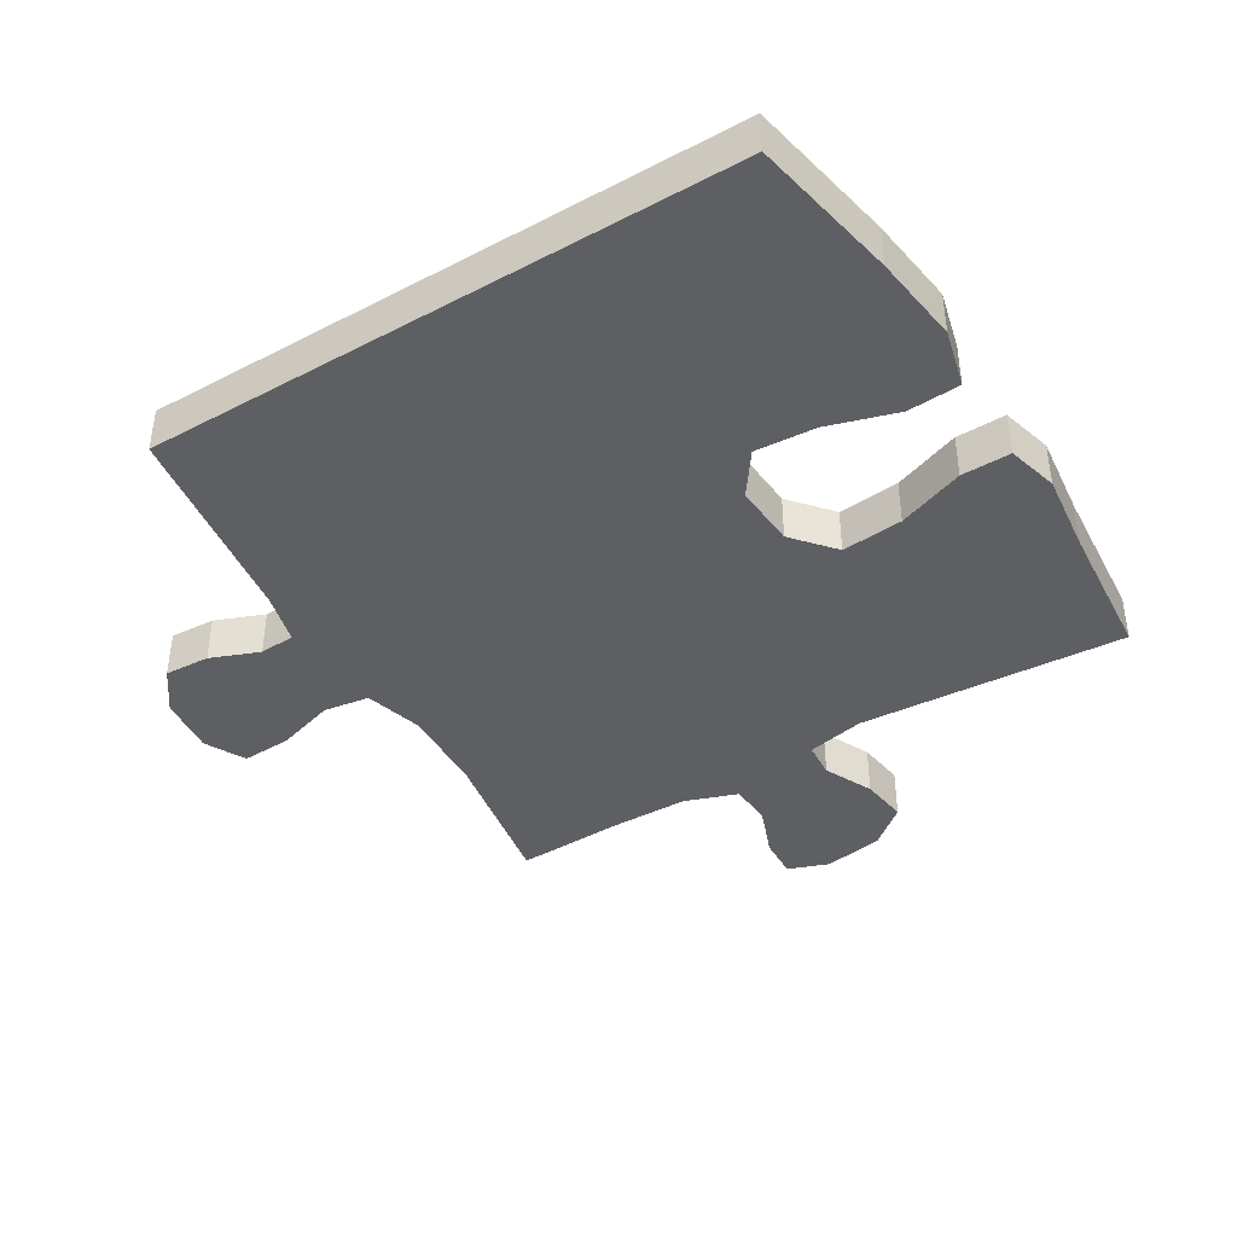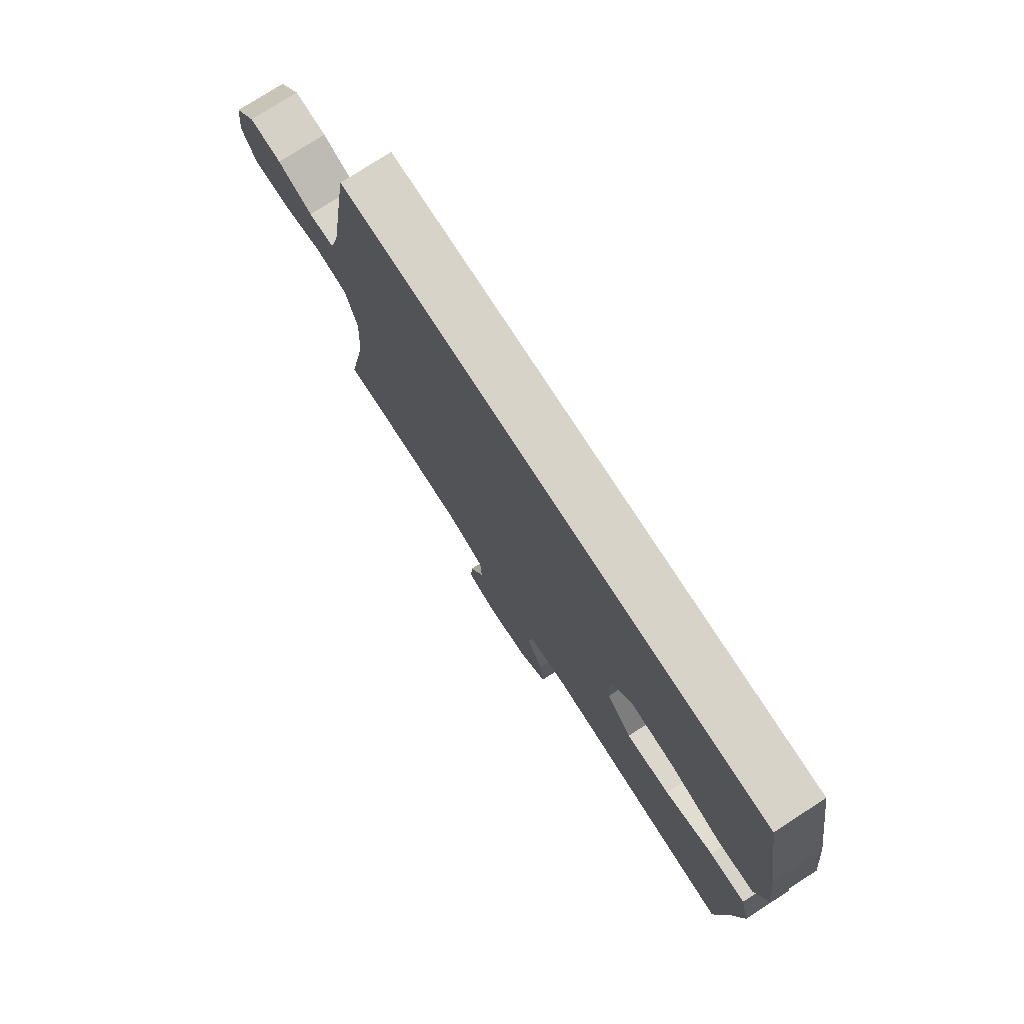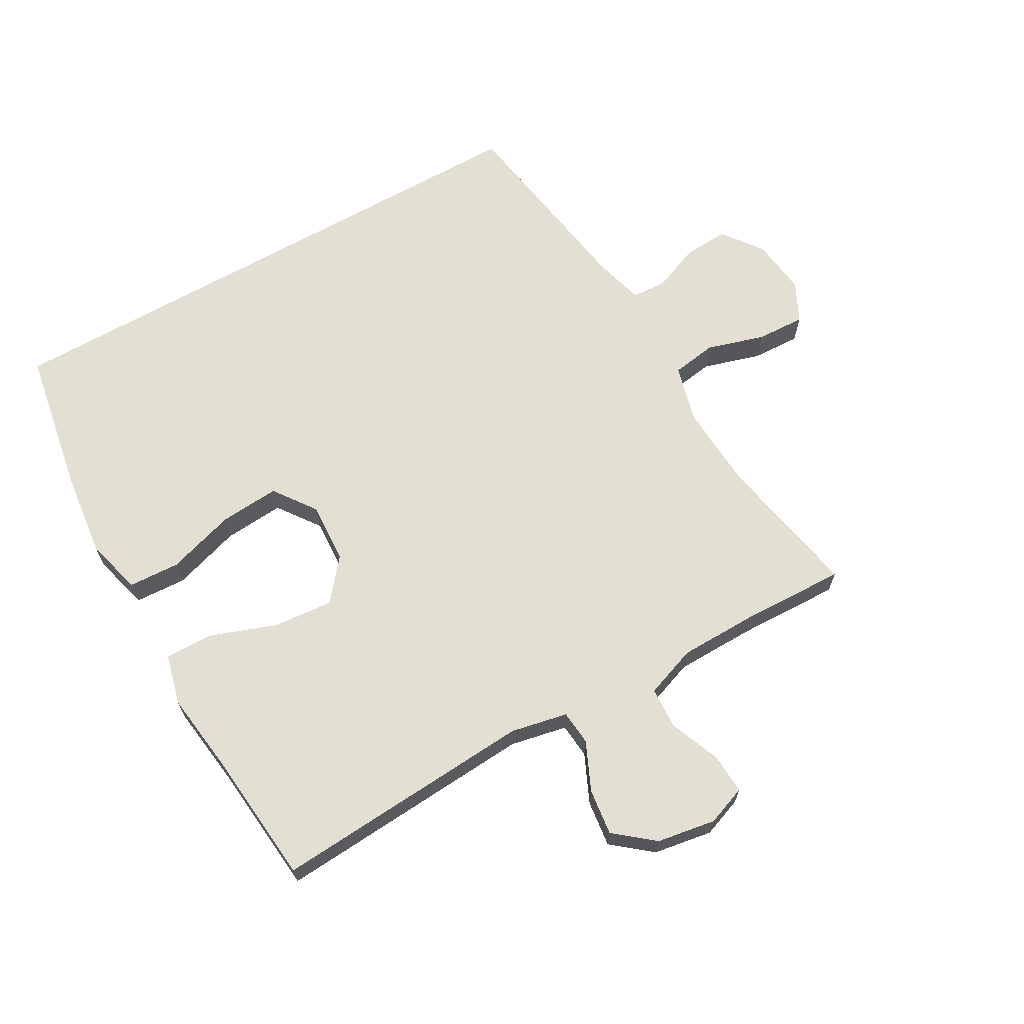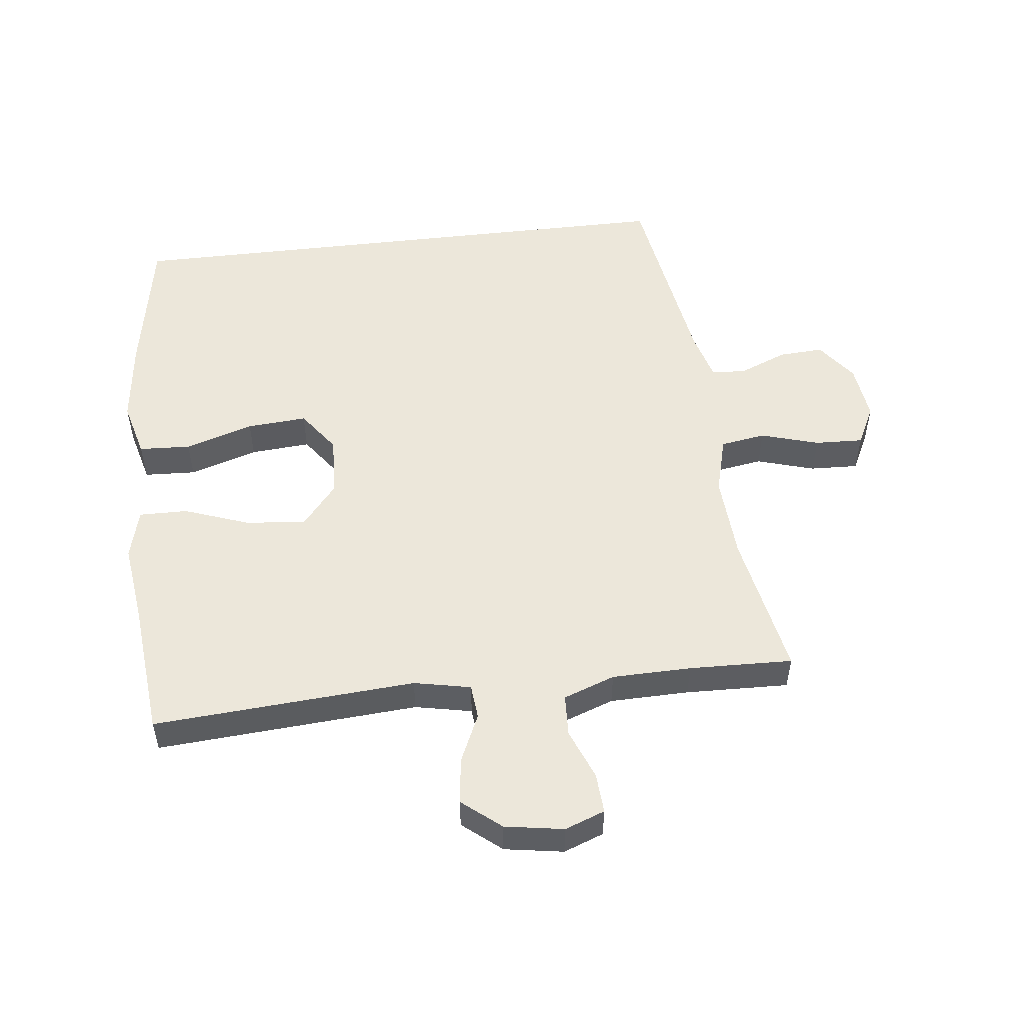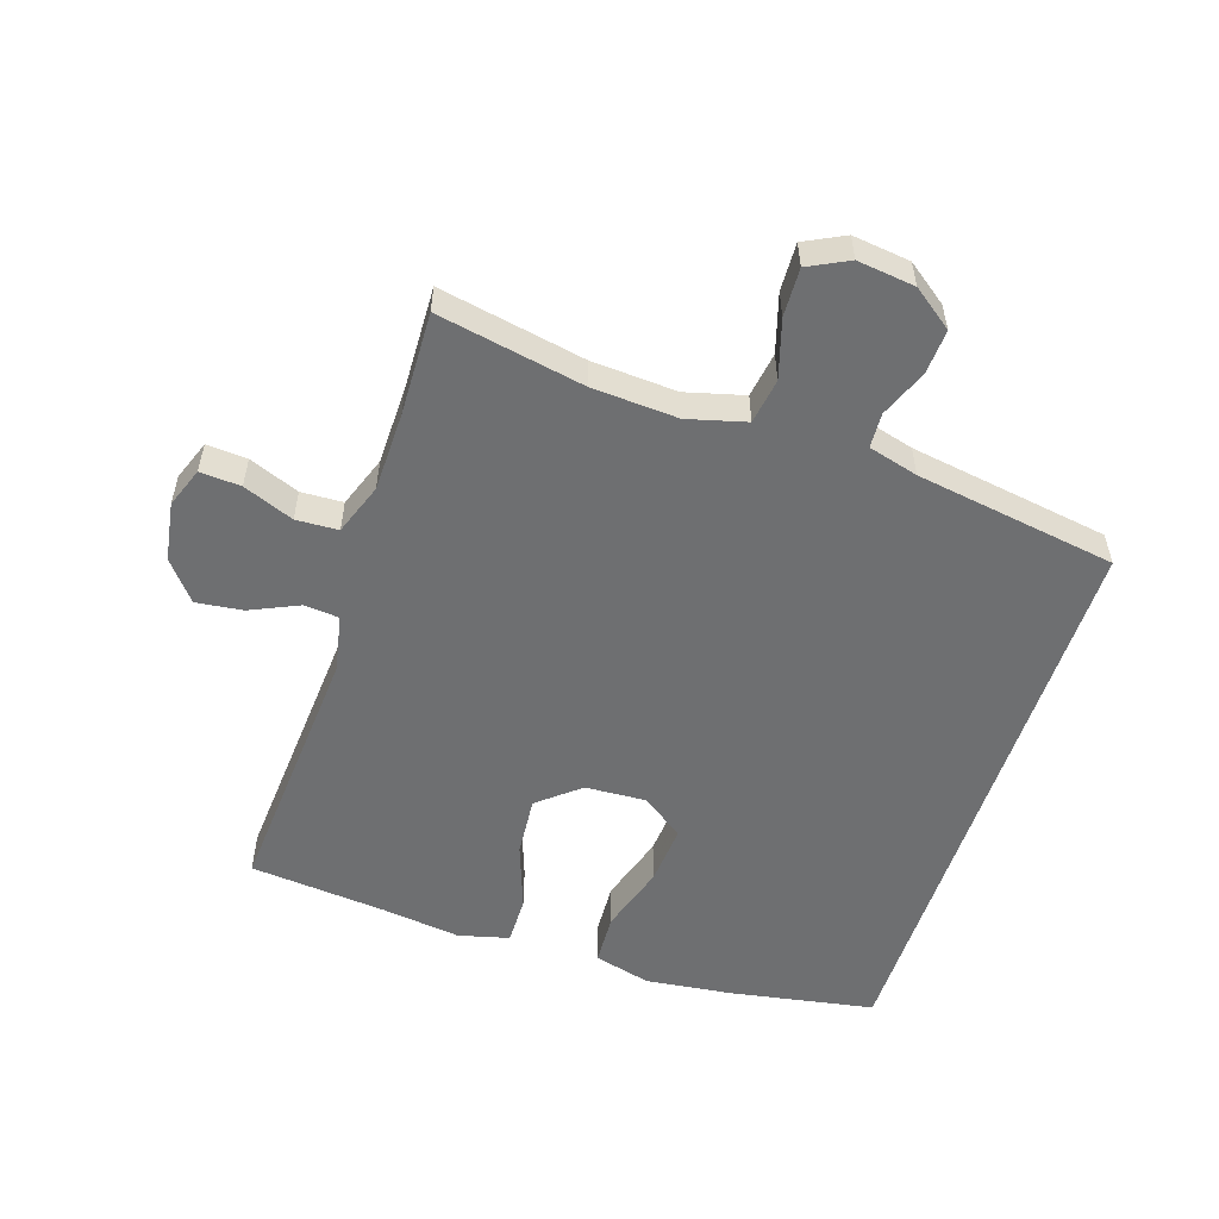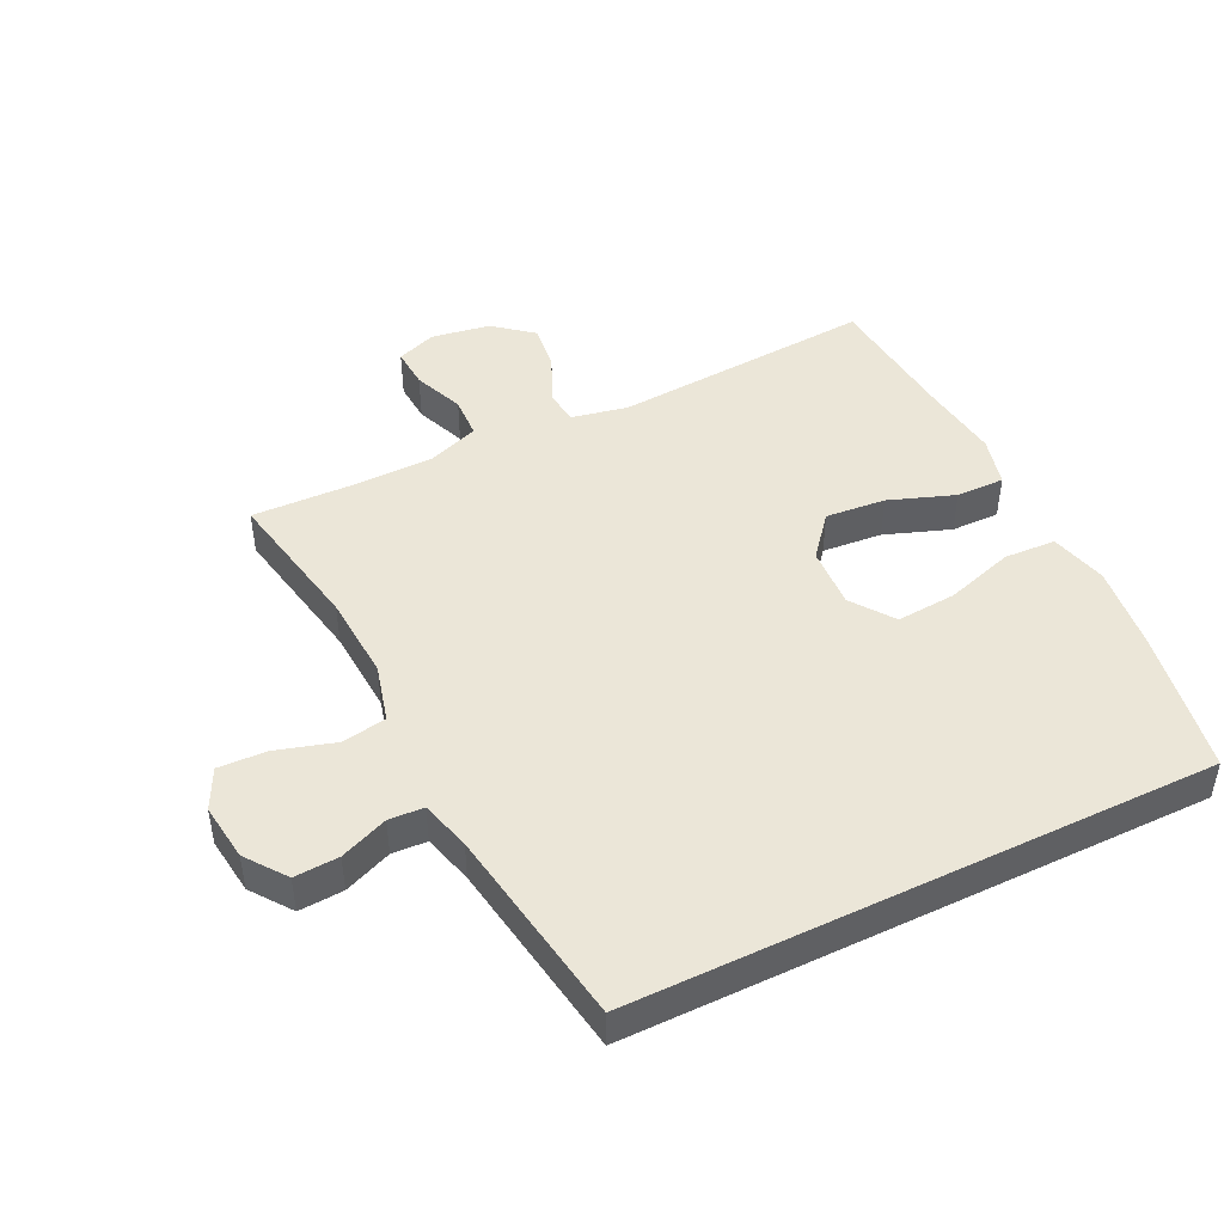
<metadata>
{"format":"obj","ext":"obj","renderer":"f3d","projection":"perspective","resolution":1024,"background":"white","views":[{"elev":-41.3,"azim":31.9,"up":"+Y"},{"elev":76.7,"azim":57.2,"up":"+Z"},{"elev":66.4,"azim":150.4,"up":"+Y"},{"elev":52.3,"azim":173.3,"up":"+Y"},{"elev":-54.5,"azim":-108.1,"up":"+Y"},{"elev":46.1,"azim":-26.0,"up":"+Y"}]}
</metadata>
<code>
v 0.481 0.07 0.5
v 0.521 0.07 0.276
v 0.537 0.07 0.142
v 0.514 0.07 0.054
v 0.434 0.07 0.05
v 0.328 0.07 0.083
v 0.235 0.07 0.09
v 0.188 0.07 0.025
v 0.193 0.07 -0.07
v 0.246 0.07 -0.134
v 0.339 0.07 -0.126
v 0.441 0.07 -0.089
v 0.516 0.07 -0.088
v 0.536 0.07 -0.166
v 0.52 0.07 -0.29
v 0.5 0.07 -0.5
v 0.094 0.07 -0.472
v 0.006 0.07 -0.49
v 0.001 0.07 -0.544
v 0.035 0.07 -0.619
v 0.044 0.07 -0.691
v -0.016 0.07 -0.74
v -0.107 0.07 -0.755
v -0.169 0.07 -0.732
v -0.165 0.07 -0.669
v -0.134 0.07 -0.591
v -0.137 0.07 -0.526
v -0.217 0.07 -0.497
v -0.34 0.07 -0.495
v -0.5 0.07 -0.5
v -0.457 0.07 -0.274
v -0.449 0.07 -0.141
v -0.473 0.07 -0.051
v -0.543 0.07 -0.04
v -0.633 0.07 -0.067
v -0.708 0.07 -0.07
v -0.739 0.07 -0.008
v -0.728 0.07 0.081
v -0.682 0.07 0.143
v -0.613 0.07 0.139
v -0.539 0.07 0.109
v -0.485 0.07 0.112
v -0.464 0.07 0.189
v -0.415 0.07 0.5
v 0.481 0 0.5
v 0.521 0 0.276
v 0.537 0 0.142
v 0.514 0 0.054
v 0.434 0 0.05
v 0.328 0 0.083
v 0.235 0 0.09
v 0.188 0 0.025
v 0.193 0 -0.07
v 0.246 0 -0.134
v 0.339 0 -0.126
v 0.441 0 -0.089
v 0.516 0 -0.088
v 0.536 0 -0.166
v 0.52 0 -0.29
v 0.5 0 -0.5
v 0.094 0 -0.472
v 0.006 0 -0.49
v 0.001 0 -0.544
v 0.035 0 -0.619
v 0.044 0 -0.691
v -0.016 0 -0.74
v -0.107 0 -0.755
v -0.169 0 -0.732
v -0.165 0 -0.669
v -0.134 0 -0.591
v -0.137 0 -0.526
v -0.217 0 -0.497
v -0.34 0 -0.495
v -0.5 0 -0.5
v -0.457 0 -0.274
v -0.449 0 -0.141
v -0.473 0 -0.051
v -0.543 0 -0.04
v -0.633 0 -0.067
v -0.708 0 -0.07
v -0.739 0 -0.008
v -0.728 0 0.081
v -0.682 0 0.143
v -0.613 0 0.139
v -0.539 0 0.109
v -0.485 0 0.112
v -0.464 0 0.189
v -0.415 0 0.5
f 1 2 3
f 44 1 3
f 43 44 3
f 42 43 3
f 41 42 3
f 39 40 41
f 38 39 41
f 37 38 41
f 36 37 41
f 35 36 41
f 34 35 41
f 33 34 41
f 29 30 31
f 28 29 31 32
f 27 28 32 33
f 24 25 26
f 23 24 26
f 22 23 26
f 21 22 26
f 20 21 26
f 19 20 26
f 18 19 26 27
f 15 16 17
f 15 17 18
f 14 15 18
f 13 14 18
f 12 13 18
f 11 12 18
f 10 11 18 27
f 3 4 5 6
f 3 6 7
f 41 3 7
f 27 33 41
f 10 27 41
f 9 10 41
f 8 9 41
f 7 8 41
f 47 46 45
f 47 45 88
f 47 88 87
f 47 87 86
f 47 86 85
f 85 84 83
f 85 83 82
f 85 82 81
f 85 81 80
f 85 80 79
f 85 79 78
f 85 78 77
f 75 74 73
f 76 75 73 72
f 77 76 72 71
f 70 69 68
f 70 68 67
f 70 67 66
f 70 66 65
f 70 65 64
f 70 64 63
f 71 70 63 62
f 61 60 59
f 62 61 59
f 62 59 58
f 62 58 57
f 62 57 56
f 62 56 55
f 71 62 55 54
f 50 49 48 47
f 51 50 47
f 51 47 85
f 85 77 71
f 85 71 54
f 85 54 53
f 85 53 52
f 85 52 51
f 1 45 46 2
f 2 46 47 3
f 3 47 48 4
f 4 48 49 5
f 5 49 50 6
f 6 50 51 7
f 7 51 52 8
f 8 52 53 9
f 9 53 54 10
f 10 54 55 11
f 11 55 56 12
f 12 56 57 13
f 13 57 58 14
f 14 58 59 15
f 15 59 60 16
f 16 60 61 17
f 17 61 62 18
f 18 62 63 19
f 19 63 64 20
f 20 64 65 21
f 21 65 66 22
f 22 66 67 23
f 23 67 68 24
f 24 68 69 25
f 25 69 70 26
f 26 70 71 27
f 27 71 72 28
f 28 72 73 29
f 29 73 74 30
f 30 74 75 31
f 31 75 76 32
f 32 76 77 33
f 33 77 78 34
f 34 78 79 35
f 35 79 80 36
f 36 80 81 37
f 37 81 82 38
f 38 82 83 39
f 39 83 84 40
f 40 84 85 41
f 41 85 86 42
f 42 86 87 43
f 43 87 88 44
f 44 88 45 1

</code>
